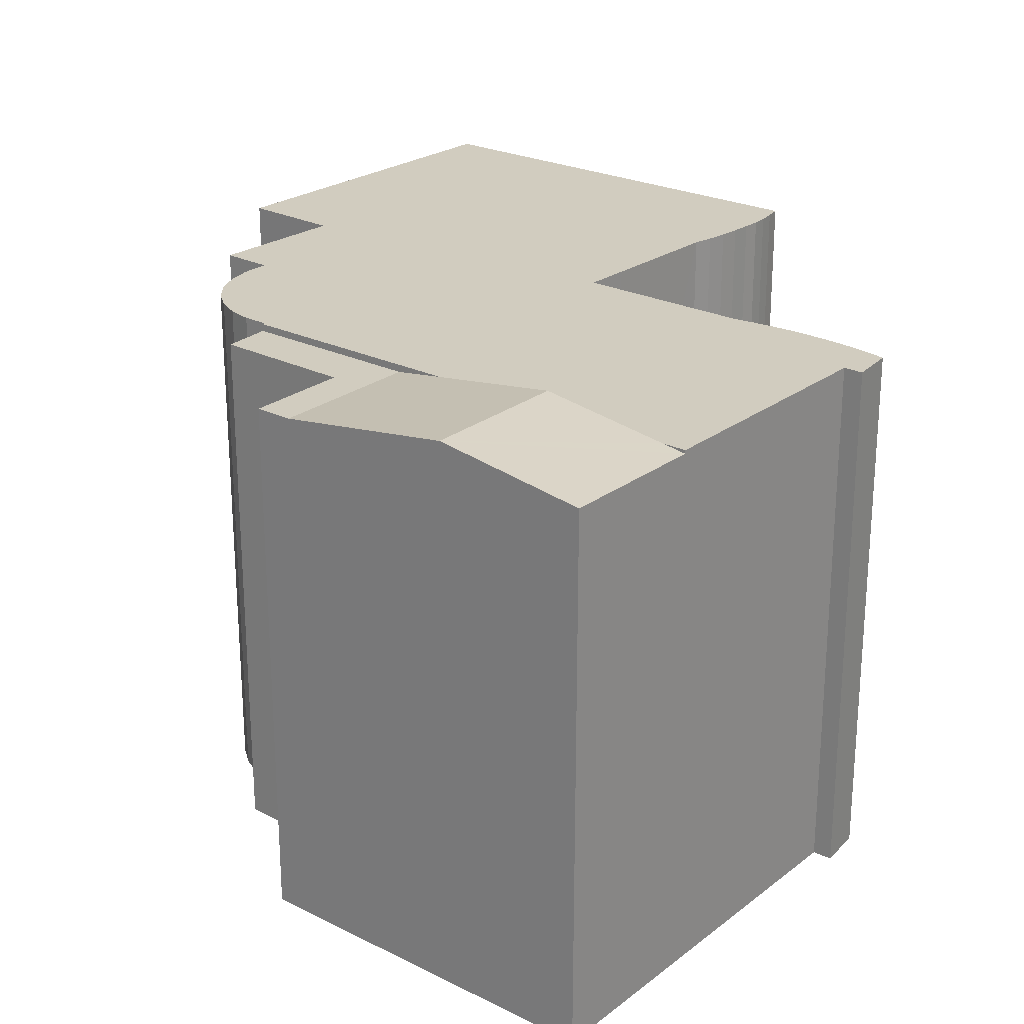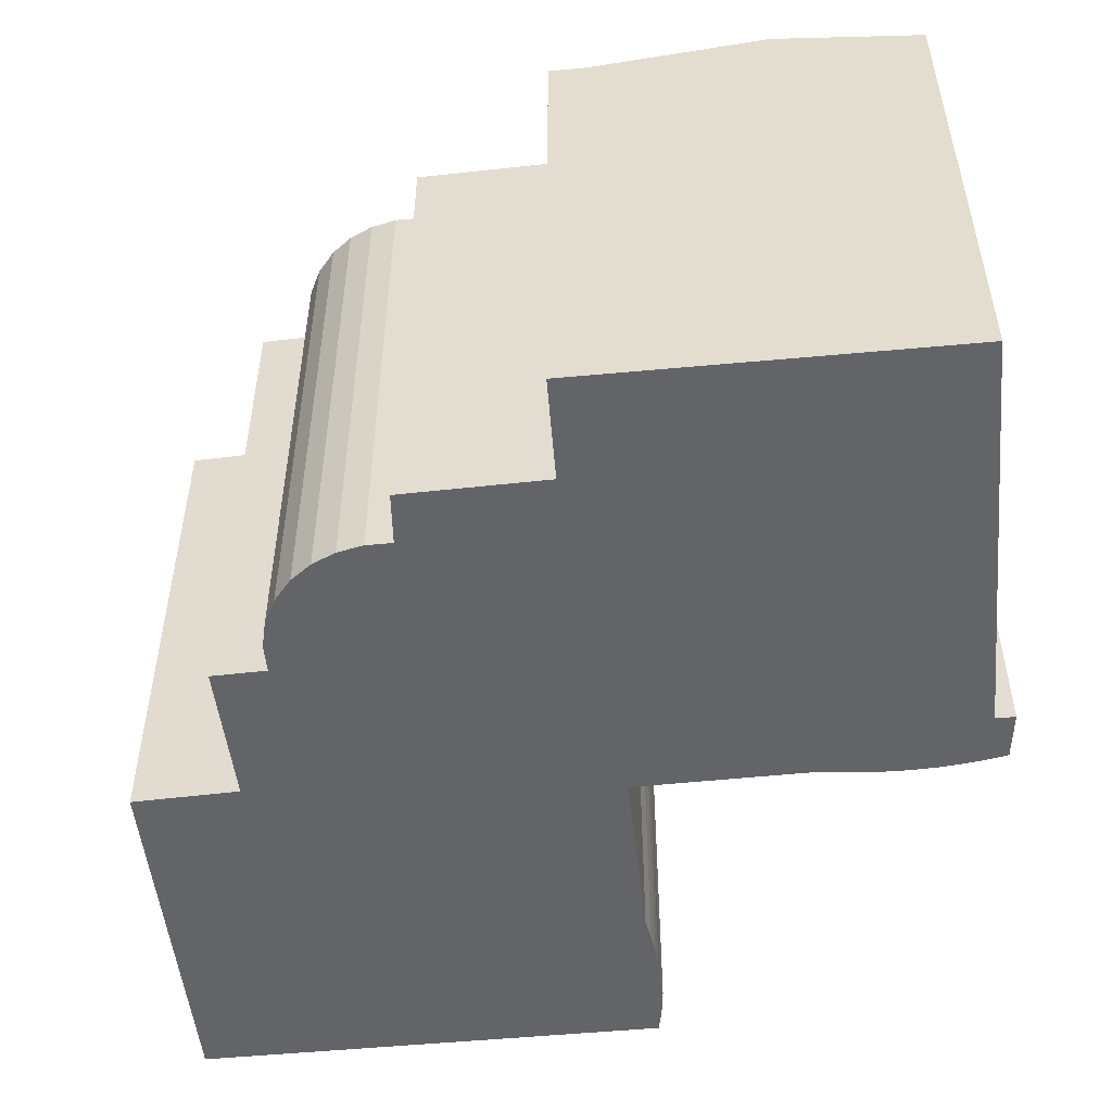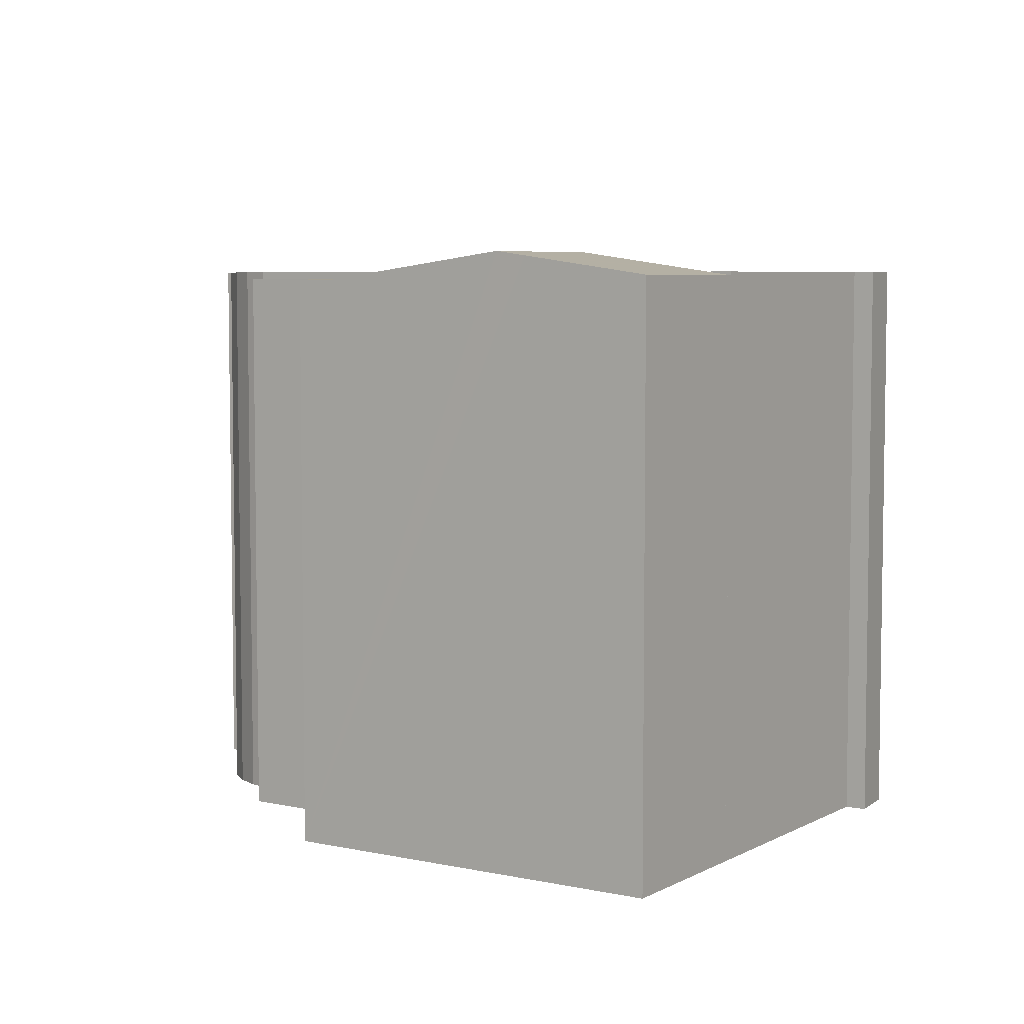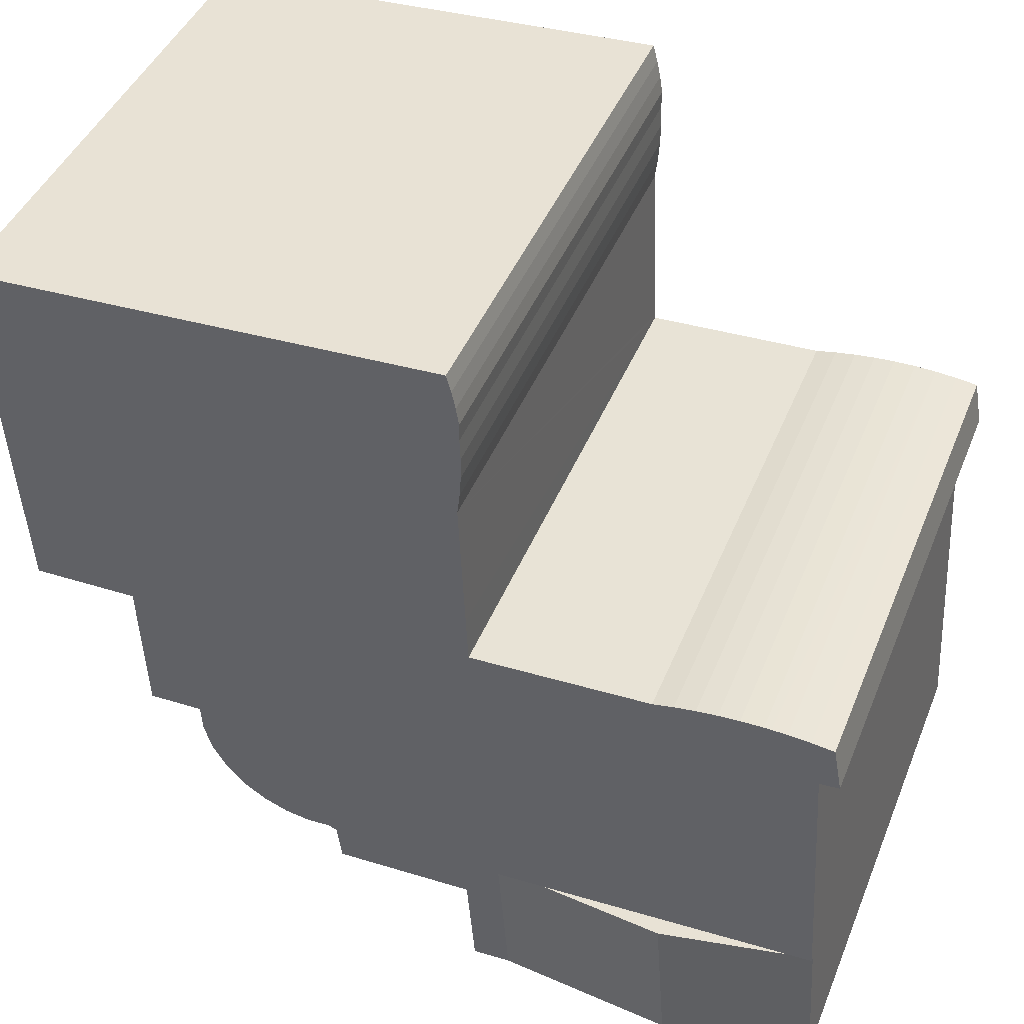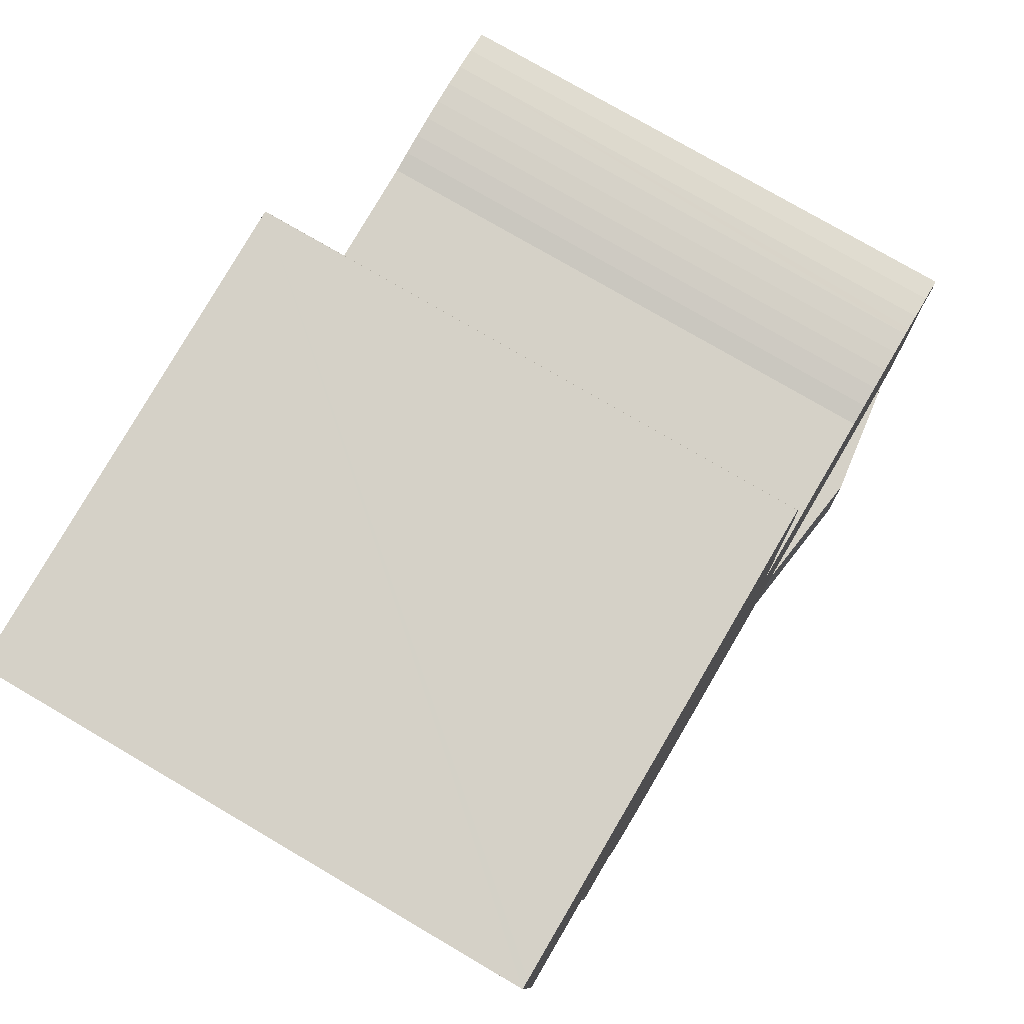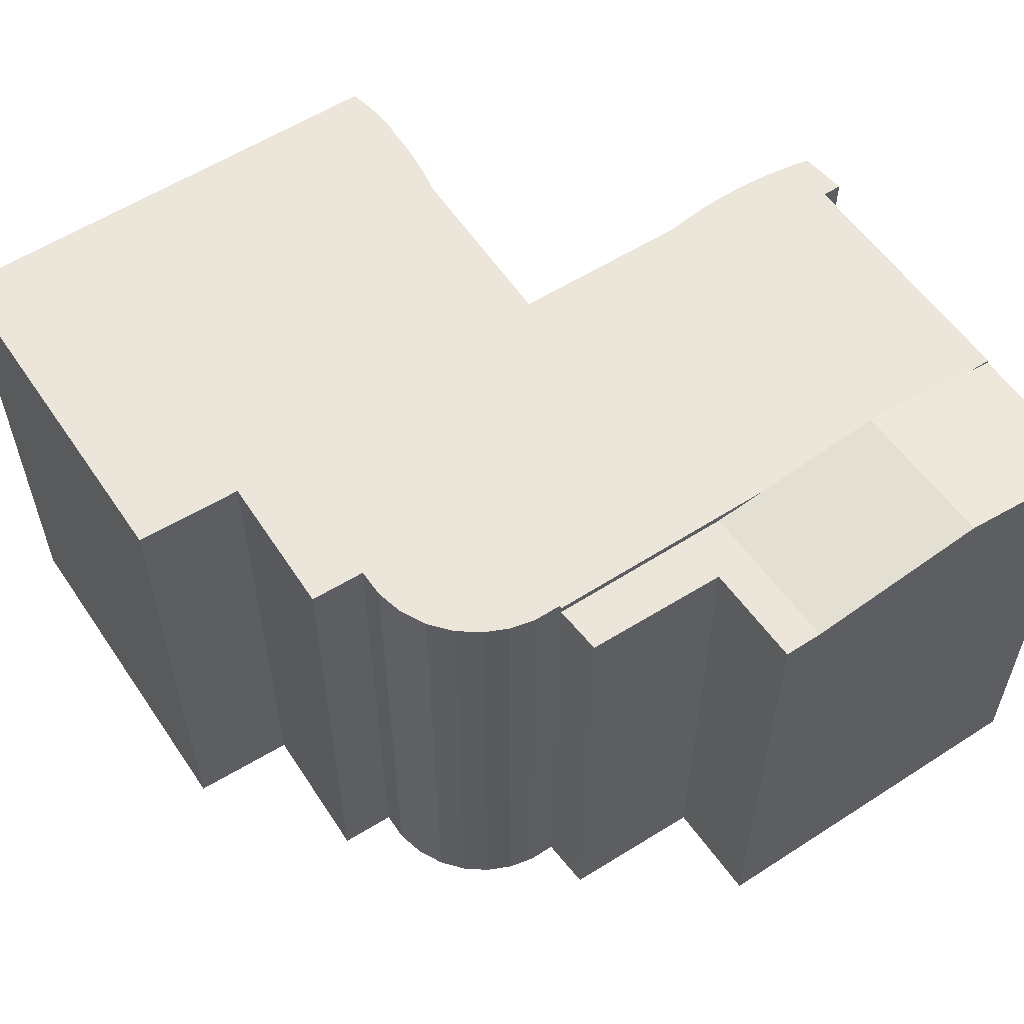
<metadata>
{"format":"obj","ext":"obj","renderer":"f3d","projection":"perspective","resolution":1024,"background":"white","views":[{"elev":24.0,"azim":-137.5,"up":"+Y"},{"elev":-51.3,"azim":-171.0,"up":"+Y"},{"elev":5.8,"azim":-143.3,"up":"+Y"},{"elev":43.7,"azim":-158.7,"up":"+Z"},{"elev":76.5,"azim":120.4,"up":"+Z"},{"elev":57.3,"azim":149.3,"up":"+Y"}]}
</metadata>
<code>
v  10.41 10.51 2.463
v  10.29 10.51 1.507
v  6.791 10.51 2.651
v  7.48 10.51 1.613
v  7.32 10.51 -0.418
v  6.564 10.51 -0.375
v  2.986 11 -0.171
v  5.765 10.65 2.704
v  3.212 11 2.836
v  0.187 10.58 2.993
v  2.4 10.92 -0.137
v  0 10.59 6.484e-16
v  0.66 10.65 2.968
v  10.41 -1.508e-16 2.463
v  6.791 -1.623e-16 2.651
v  0.187 -1.833e-16 2.993
v  5.765 -1.656e-16 2.704
v  3.212 -1.737e-16 2.836
v  0.66 -1.817e-16 2.968
v  10.29 -9.228e-17 1.507
v  7.48 -9.877e-17 1.613
v  7.32 2.56e-17 -0.418
v  2.4 8.389e-18 -0.137
v  0 0 0
v  6.564 2.296e-17 -0.375
v  2.986 1.047e-17 -0.171
v  7.763 10.65 15.58
v  7.511 10.65 15.25
v  7.604 10.65 15.59
v  12.6 10.65 15.33
v  7.437 10.65 14.91
v  7.382 10.65 14.56
v  7.384 10.65 14.21
v  7.366 10.65 13.78
v  7.371 10.65 13.35
v  7.399 10.65 12.92
v  7.45 10.65 12.49
v  7.329 10.65 9.811
v  16.69 10.65 15.11
v  7.29 10.65 8.927
v  7.286 10.65 8.85
v  0.734 10.65 9.186
v  0.123 10.65 8.202
v  0.295 10.65 9.13
v  1.175 10.65 9.222
v  1.481 10.65 9.232
v  1.617 10.65 9.236
v  0.512 10.65 8.175
v  2.06 10.65 9.228
v  0.187 10.65 2.993
v  2.476 10.65 9.201
v  2.89 10.65 9.156
v  3.302 10.65 9.092
v  3.71 10.65 9.009
v  7.257 10.65 8.851
v  16.86 10.65 15.1
v  14.38 10.65 7.829
v  16.5 10.65 8.441
v  3.212 10.65 2.836
v  6.791 10.65 2.651
v  16.47 10.65 7.781
v  14.28 10.65 4.976
v  13.2 10.65 5.009
v  14.32 10.65 6.102
v  13.16 10.65 4.457
v  10.42 10.65 2.522
v  10.94 10.65 2.493
v  13.01 10.65 3.928
v  11.44 10.65 2.574
v  12.73 10.65 3.45
v  11.92 10.65 2.762
v  11.98 10.65 2.803
v  12.35 10.65 3.048
v  10.41 10.65 2.463
v  7.384 -8.701e-16 14.21
v  7.382 -8.917e-16 14.56
v  7.437 -9.13e-16 14.91
v  7.511 -9.34e-16 15.25
v  7.604 -9.547e-16 15.59
v  0.512 -5.006e-16 8.175
v  0.123 -5.022e-16 8.202
v  0.295 -5.591e-16 9.13
v  7.366 -8.438e-16 13.78
v  7.286 -5.419e-16 8.85
v  7.29 -5.466e-16 8.927
v  7.45 -7.651e-16 12.49
v  7.329 -6.008e-16 9.811
v  7.399 -7.912e-16 12.92
v  7.371 -8.175e-16 13.35
v  16.86 -9.249e-16 15.1
v  12.6 -9.386e-16 15.33
v  7.763 -9.542e-16 15.58
v  16.69 -9.254e-16 15.11
v  0.734 -5.625e-16 9.186
v  1.175 -5.647e-16 9.222
v  1.617 -5.655e-16 9.236
v  1.481 -5.653e-16 9.232
v  2.06 -5.651e-16 9.228
v  2.476 -5.634e-16 9.201
v  2.89 -5.606e-16 9.156
v  3.302 -5.567e-16 9.092
v  3.71 -5.516e-16 9.009
v  7.257 -5.42e-16 8.851
v  16.47 -4.764e-16 7.781
v  16.5 -5.169e-16 8.441
v  14.38 -4.794e-16 7.829
v  14.28 -3.047e-16 4.976
v  14.32 -3.736e-16 6.102
v  13.2 -3.067e-16 5.009
v  13.16 -2.729e-16 4.457
v  13.01 -2.405e-16 3.928
v  10.42 -1.544e-16 2.522
v  11.92 -1.691e-16 2.762
v  11.44 -1.576e-16 2.574
v  10.94 -1.527e-16 2.493
v  12.73 -2.113e-16 3.45
v  12.35 -1.866e-16 3.048
v  11.98 -1.716e-16 2.803
g defaultobject
f 1 2 3
f 4 3 2
f 5 3 4
f 6 3 5
f 7 3 6
f 3 7 8
f 8 7 9
f 10 11 12
f 11 10 7
f 7 10 13
f 7 13 9
f 3 14 1
f 14 3 8
f 14 8 9
f 14 9 13
f 14 13 10
f 14 10 15
f 15 10 16
f 15 16 17
f 17 16 18
f 18 16 19
f 14 2 1
f 2 14 20
f 21 5 4
f 5 21 22
f 20 4 2
f 4 20 21
f 22 6 5
f 6 22 7
f 7 22 11
f 11 22 12
f 12 22 23
f 12 23 24
f 23 22 25
f 23 25 26
f 24 10 12
f 10 24 16
f 15 20 14
f 20 15 21
f 21 15 22
f 22 15 17
f 22 17 25
f 25 17 18
f 25 18 26
f 26 18 19
f 26 19 23
f 23 19 24
f 24 19 16
f 27 28 29
f 28 27 30
f 28 30 31
f 31 30 32
f 32 30 33
f 33 30 34
f 34 30 35
f 35 30 36
f 36 30 37
f 37 30 38
f 38 30 39
f 38 39 40
f 40 39 41
f 42 43 44
f 43 42 45
f 43 45 46
f 43 46 47
f 43 47 48
f 48 47 49
f 48 49 50
f 50 49 51
f 50 51 52
f 50 52 53
f 50 53 54
f 50 54 55
f 50 55 41
f 50 41 39
f 50 39 56
f 50 56 13
f 13 56 57
f 57 56 58
f 13 57 59
f 59 57 8
f 8 57 60
f 57 58 61
f 62 63 64
f 65 66 63
f 66 65 67
f 67 65 68
f 67 68 69
f 69 68 70
f 69 70 71
f 71 70 72
f 72 70 73
f 60 66 74
f 66 60 57
f 66 57 64
f 66 64 63
f 75 32 33
f 32 75 76
f 76 31 32
f 31 76 77
f 77 28 31
f 28 77 78
f 78 29 28
f 29 78 79
f 16 48 50
f 48 16 80
f 81 44 43
f 44 81 82
f 83 33 34
f 33 83 75
f 84 40 41
f 40 84 38
f 38 84 37
f 37 84 85
f 37 85 86
f 86 85 87
f 86 36 37
f 36 86 88
f 88 35 36
f 35 88 89
f 89 34 35
f 34 89 83
f 79 27 29
f 27 79 30
f 30 79 39
f 39 79 56
f 56 79 90
f 90 79 91
f 91 79 92
f 90 91 93
f 82 42 44
f 42 82 94
f 94 45 42
f 45 94 95
f 95 46 45
f 46 95 47
f 47 95 96
f 96 95 97
f 96 49 47
f 49 96 98
f 98 51 49
f 51 98 99
f 99 52 51
f 52 99 100
f 100 53 52
f 53 100 101
f 101 54 53
f 54 101 102
f 102 55 54
f 55 102 41
f 41 102 84
f 84 102 103
f 90 58 56
f 58 90 61
f 61 90 104
f 104 90 105
f 106 64 57
f 64 106 62
f 62 106 107
f 107 106 108
f 109 65 63
f 65 109 110
f 110 68 65
f 68 110 111
f 112 74 66
f 74 112 14
f 104 57 61
f 57 104 106
f 107 63 62
f 63 107 109
f 113 69 71
f 69 113 114
f 114 67 69
f 67 114 115
f 115 66 67
f 66 115 112
f 14 60 74
f 60 14 8
f 8 14 59
f 59 14 13
f 13 14 50
f 50 14 19
f 50 19 16
f 19 14 18
f 18 14 17
f 17 14 15
f 80 43 48
f 43 80 81
f 111 70 68
f 70 111 116
f 116 73 70
f 73 116 117
f 117 72 73
f 72 117 71
f 71 117 113
f 113 117 118
f 78 92 79
f 92 78 77
f 92 77 91
f 91 77 76
f 91 76 75
f 91 75 83
f 91 83 89
f 91 89 88
f 91 88 86
f 91 86 87
f 91 87 85
f 91 85 84
f 81 94 82
f 94 81 80
f 94 80 95
f 95 80 16
f 95 16 97
f 97 16 96
f 96 16 98
f 98 16 99
f 99 16 100
f 100 16 101
f 101 16 102
f 102 16 103
f 103 16 19
f 103 19 18
f 103 18 17
f 103 17 84
f 84 17 91
f 91 17 93
f 93 17 15
f 93 15 112
f 112 15 14
f 93 112 90
f 113 109 114
f 109 113 110
f 110 113 118
f 110 118 117
f 110 117 111
f 111 117 116
f 114 106 115
f 106 114 109
f 106 109 108
f 108 109 107
f 90 106 105
f 106 90 112
f 106 112 115
f 105 106 104

</code>
